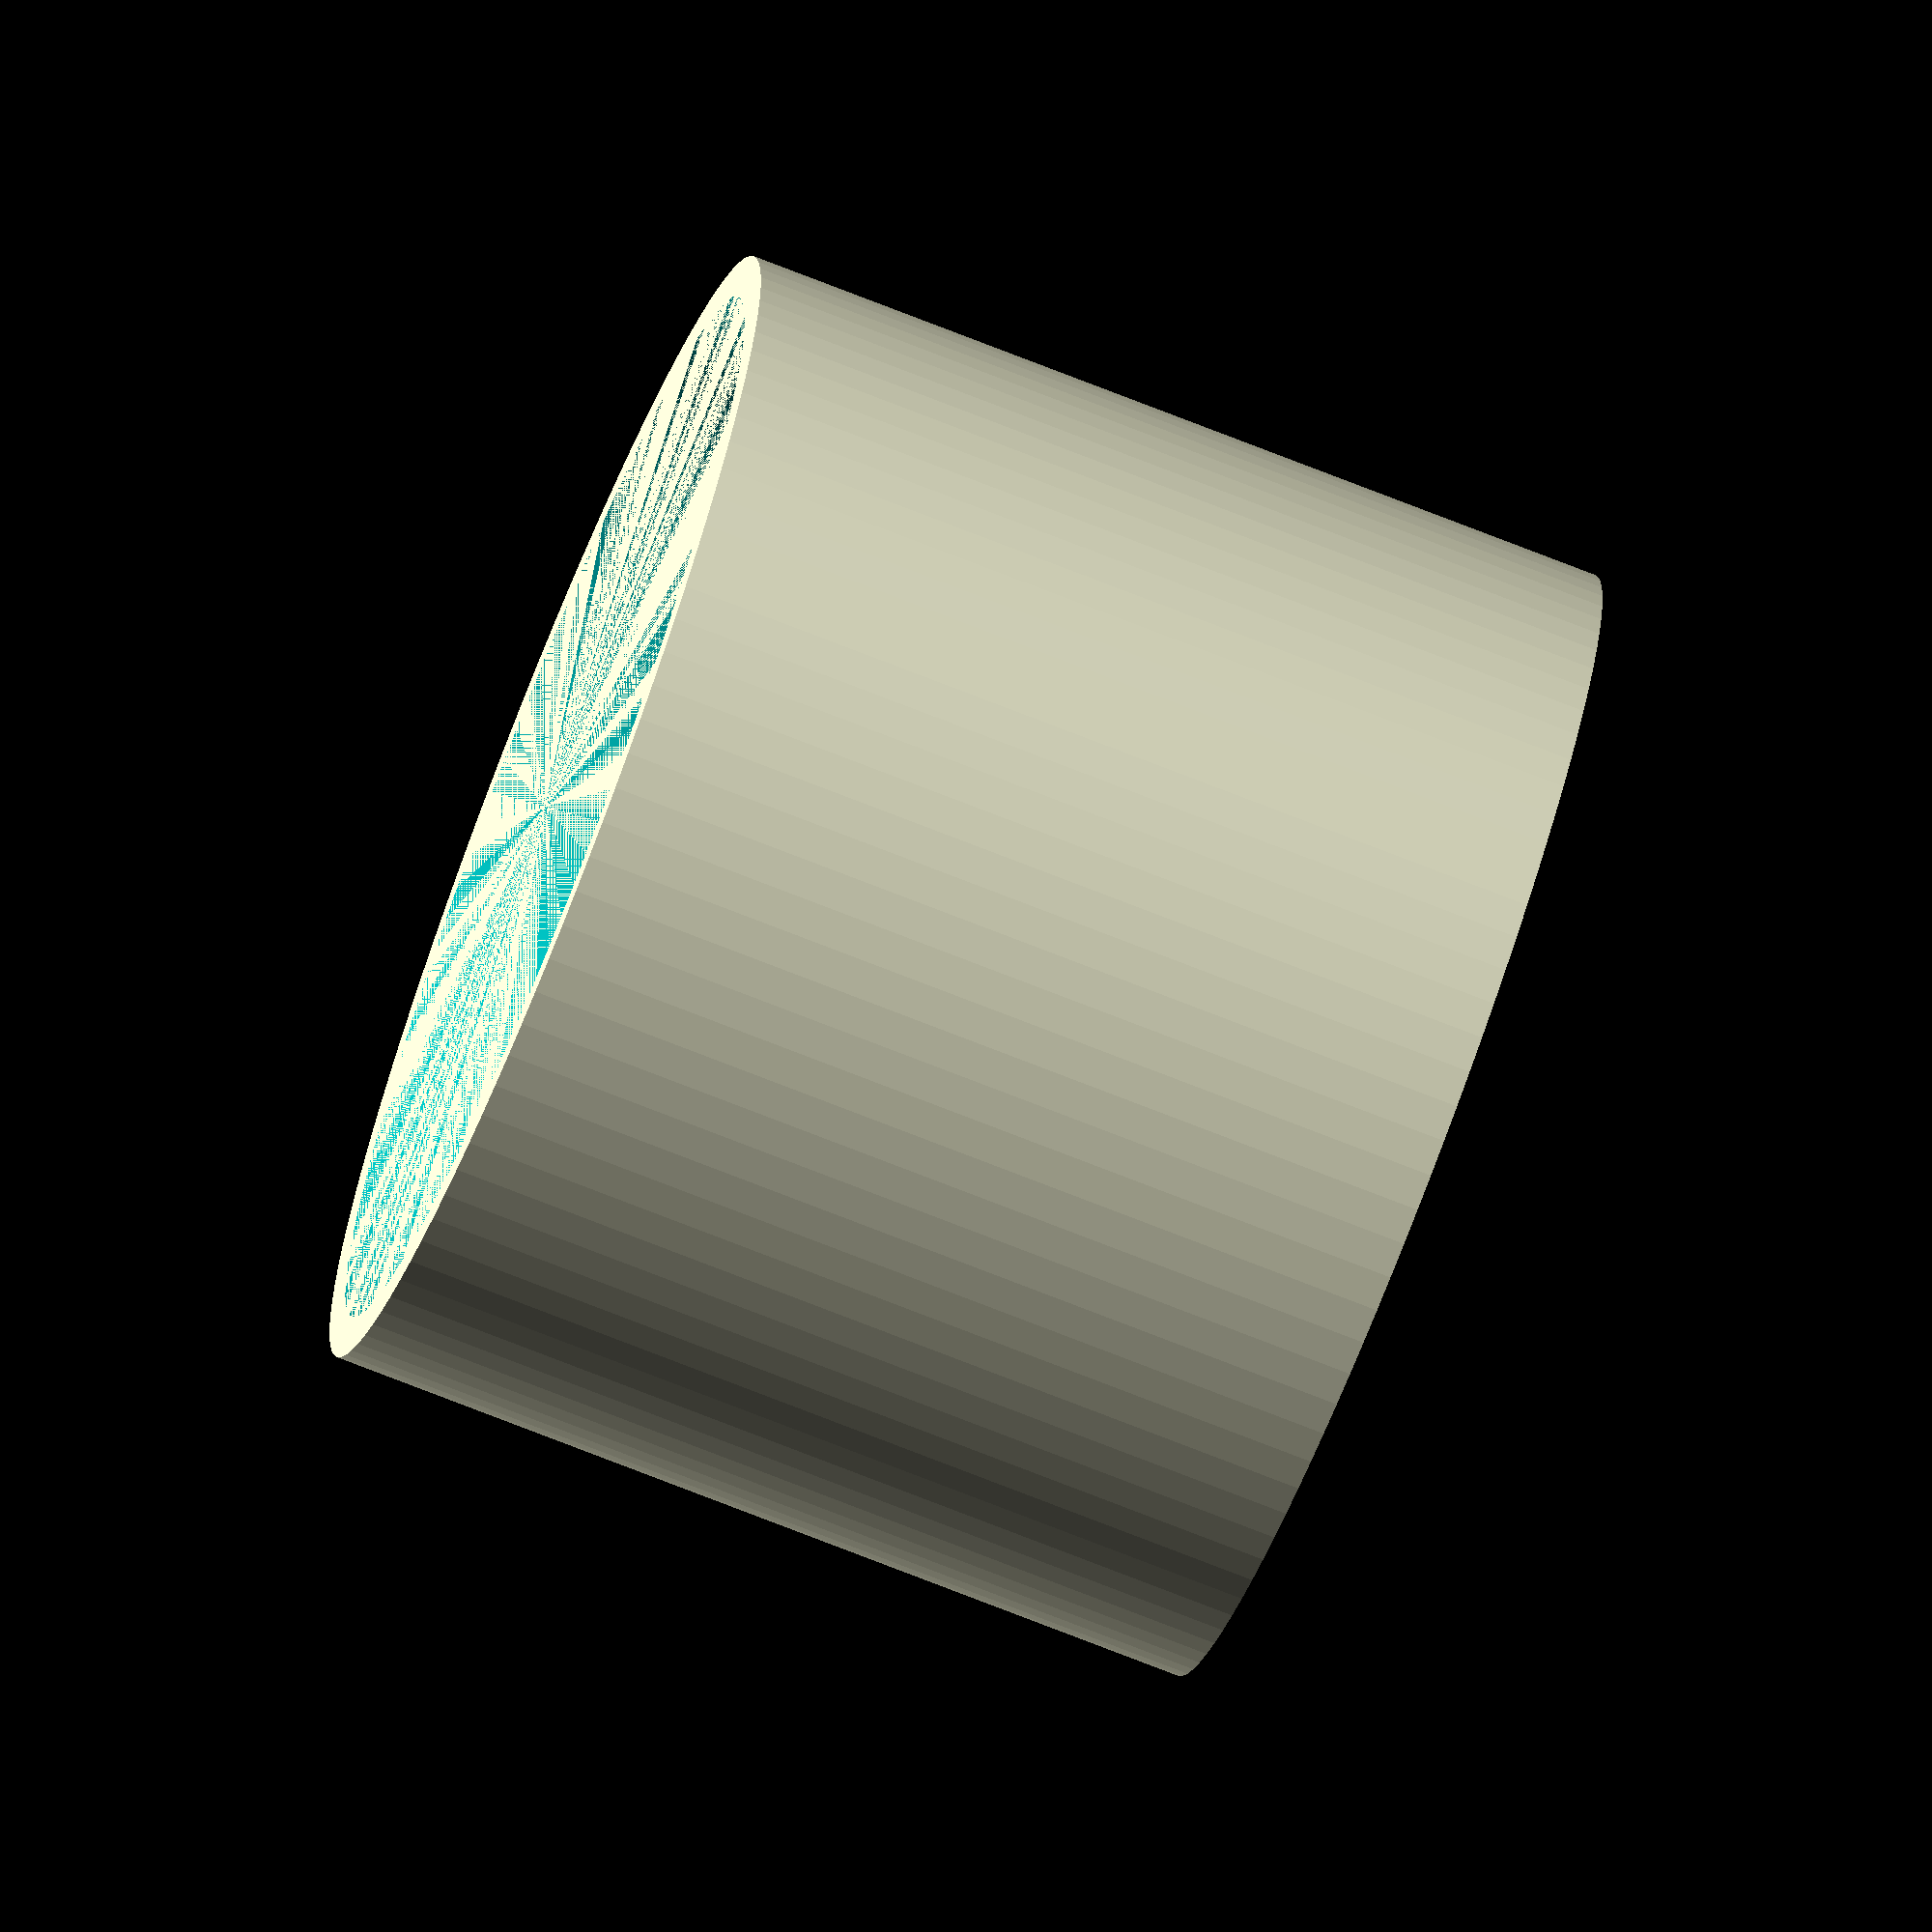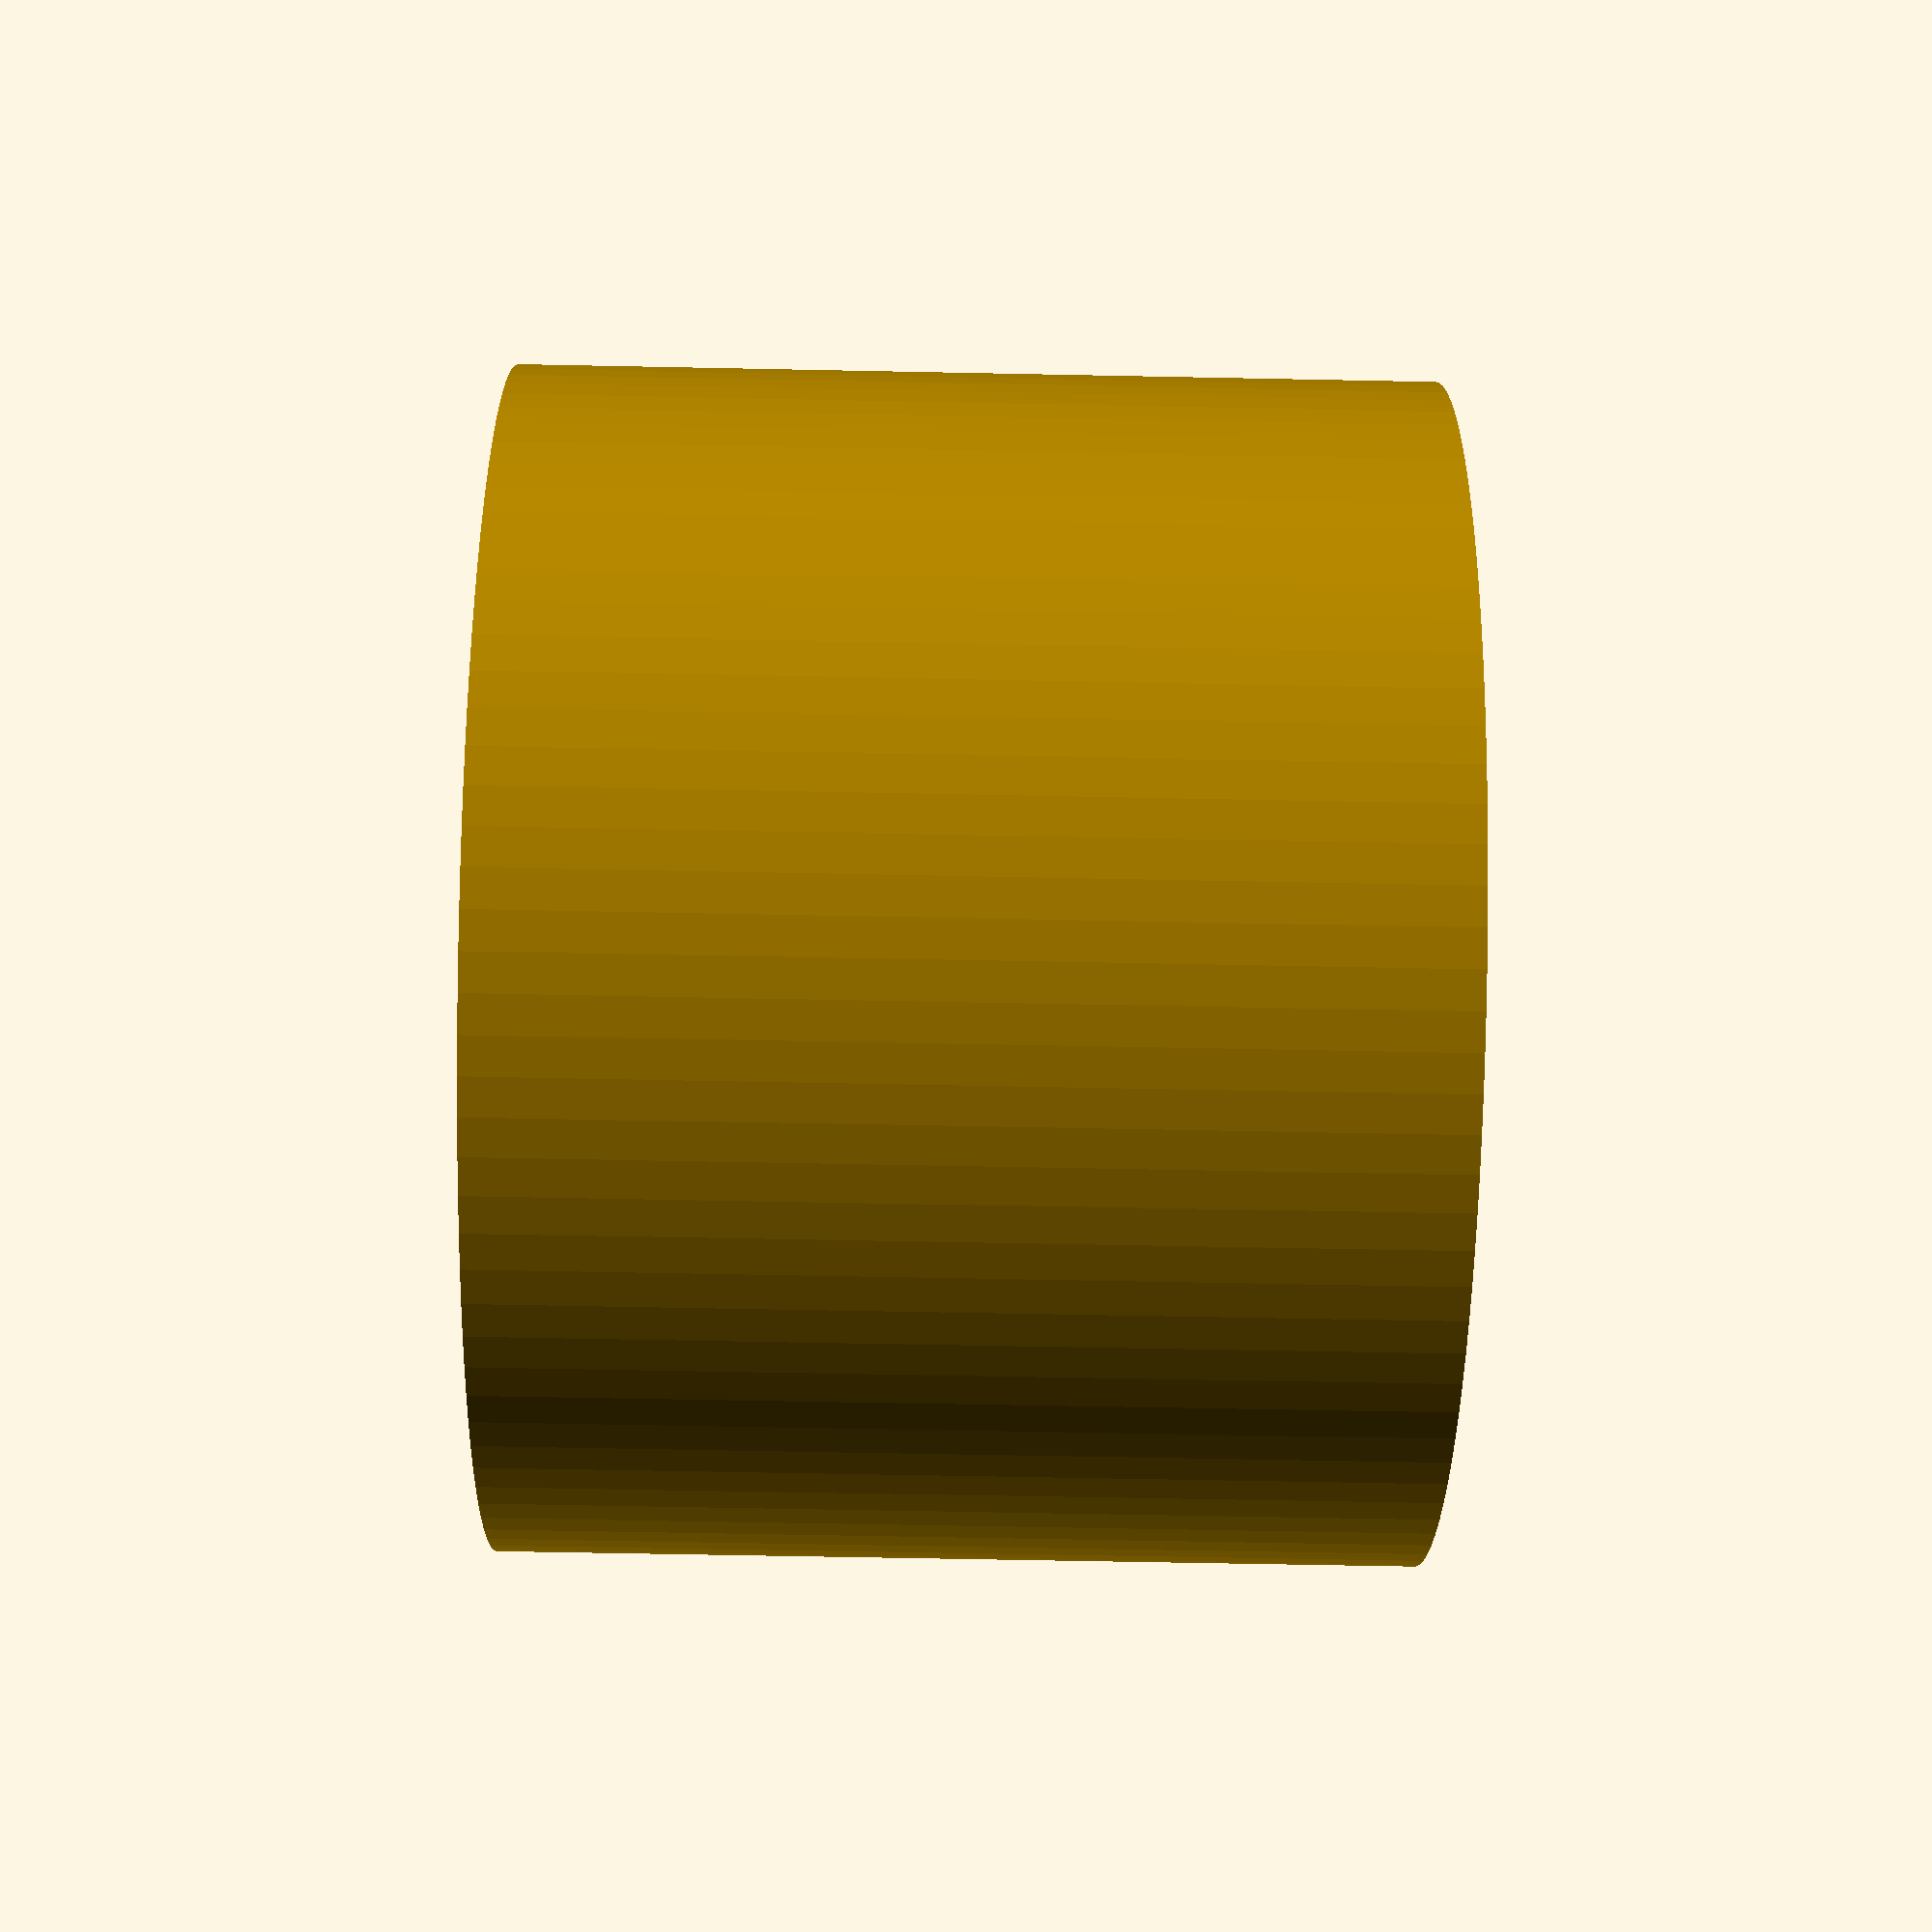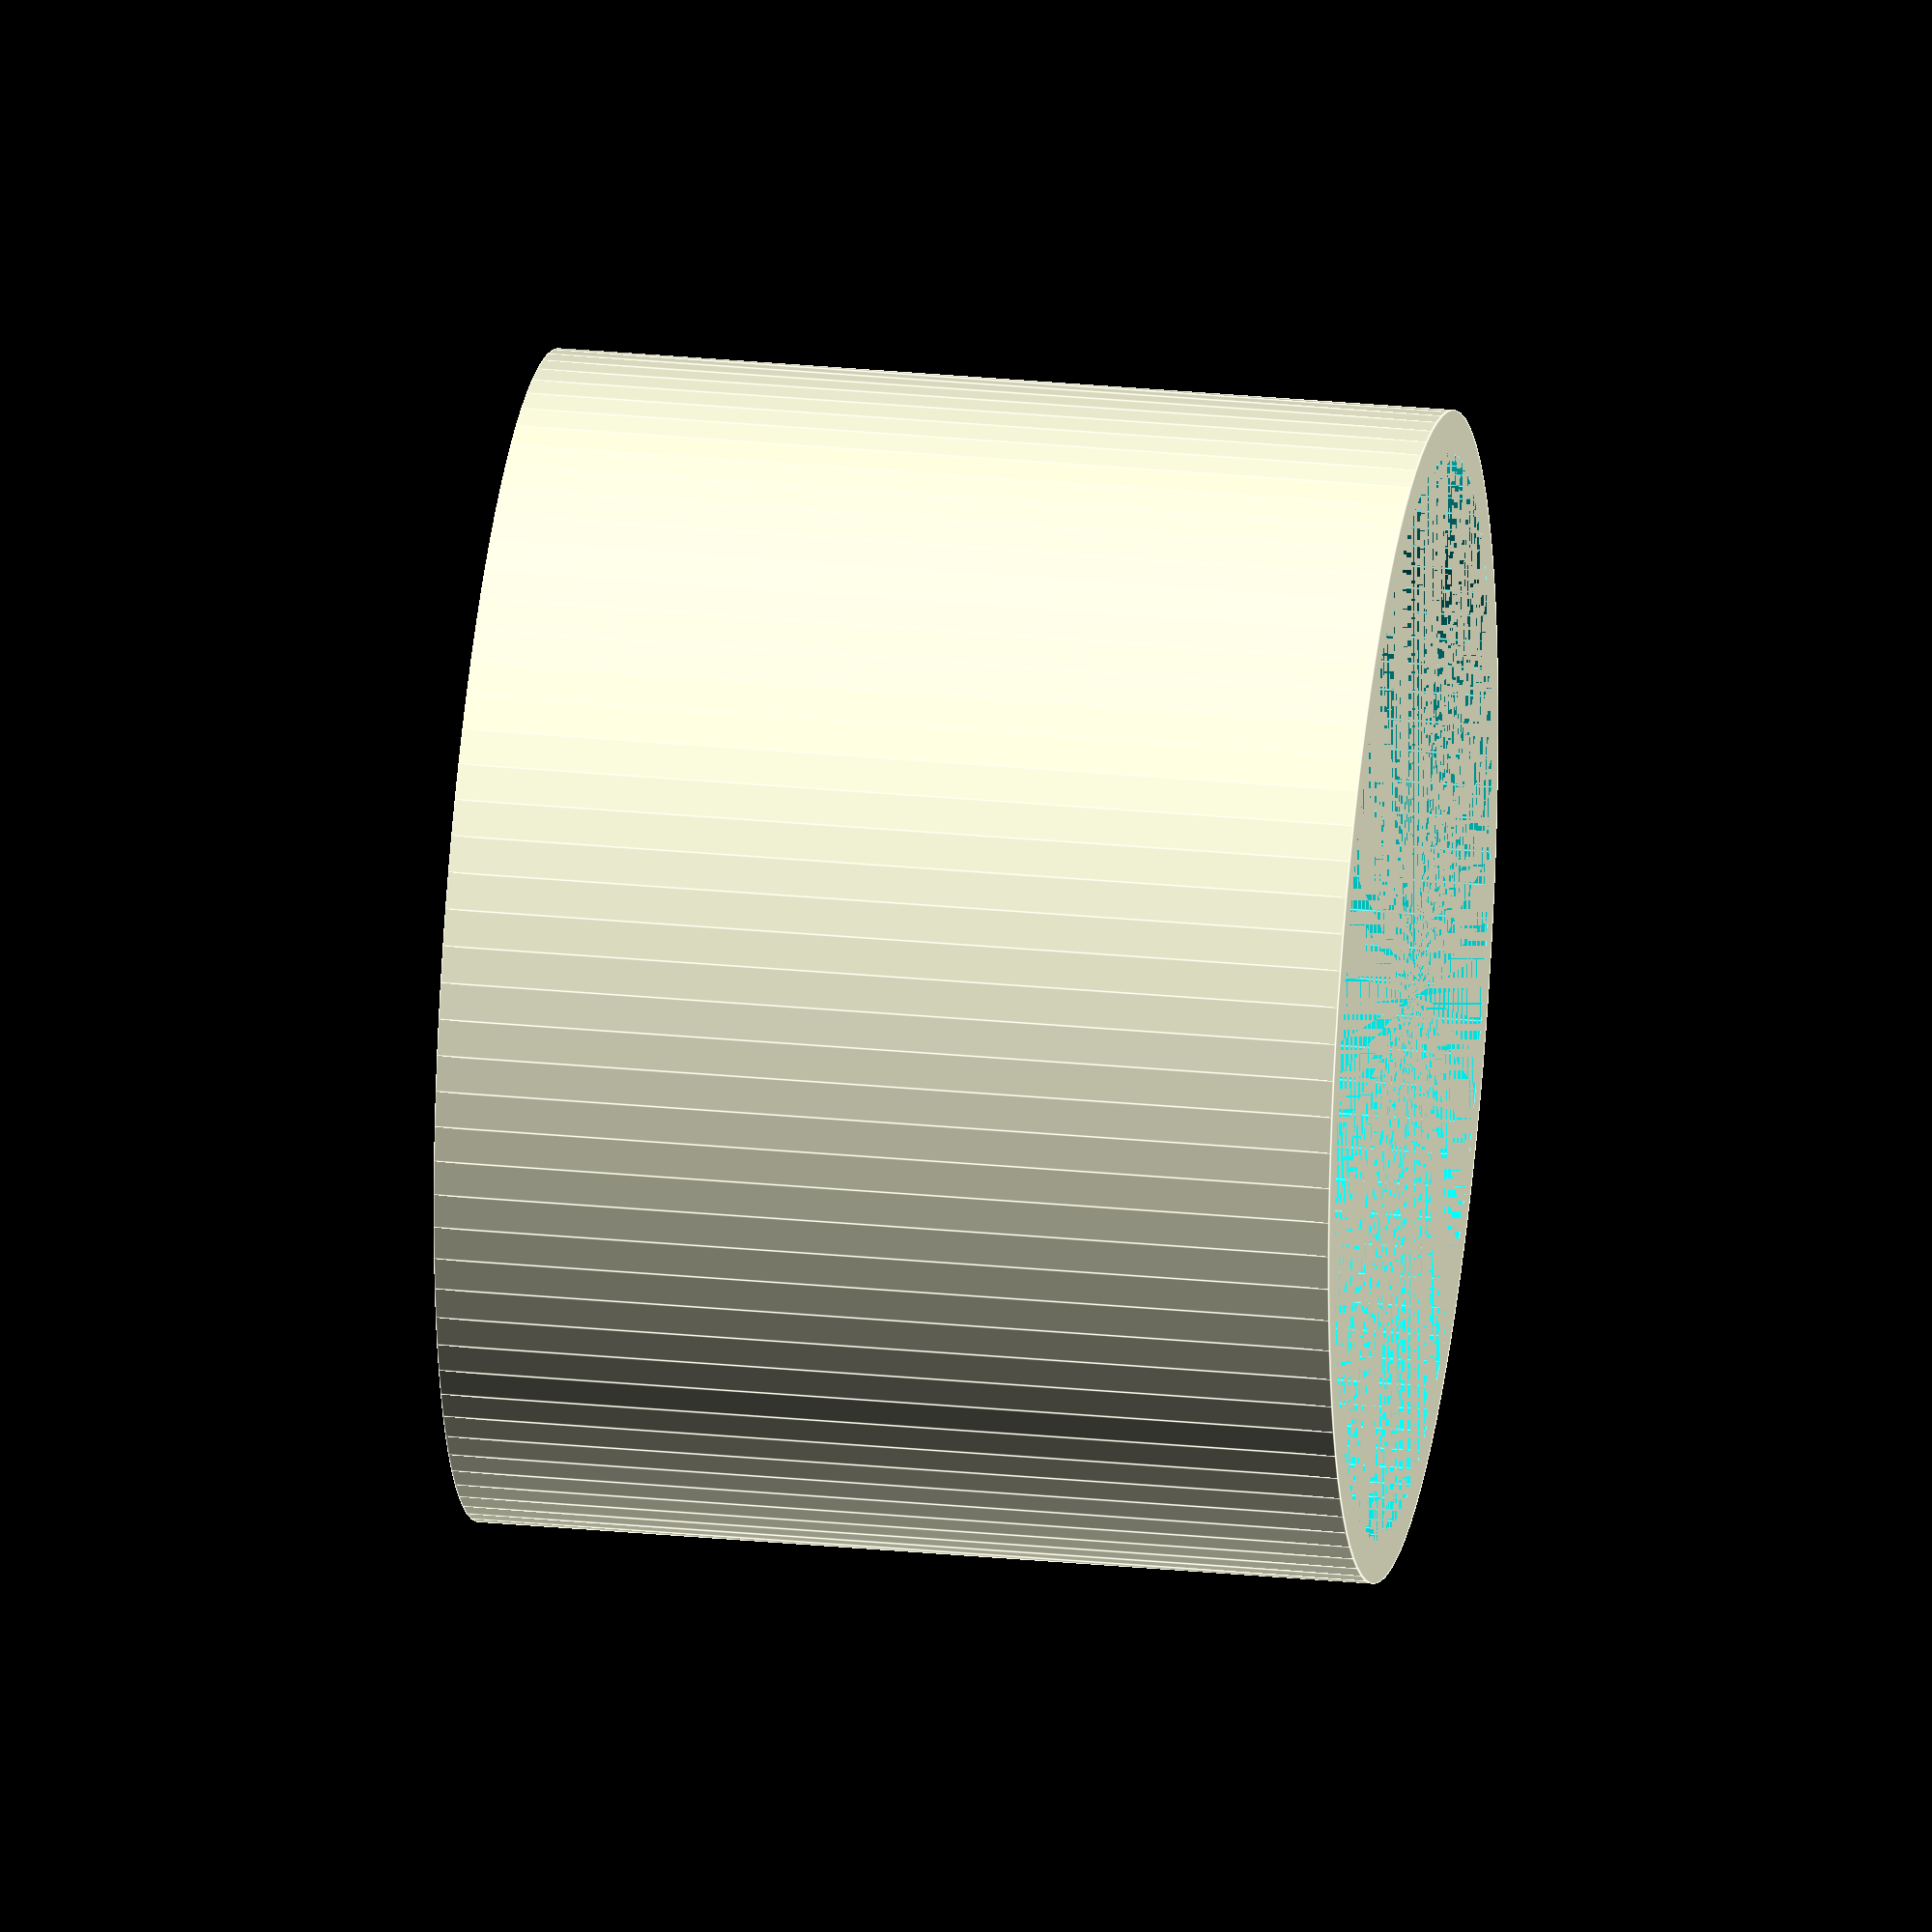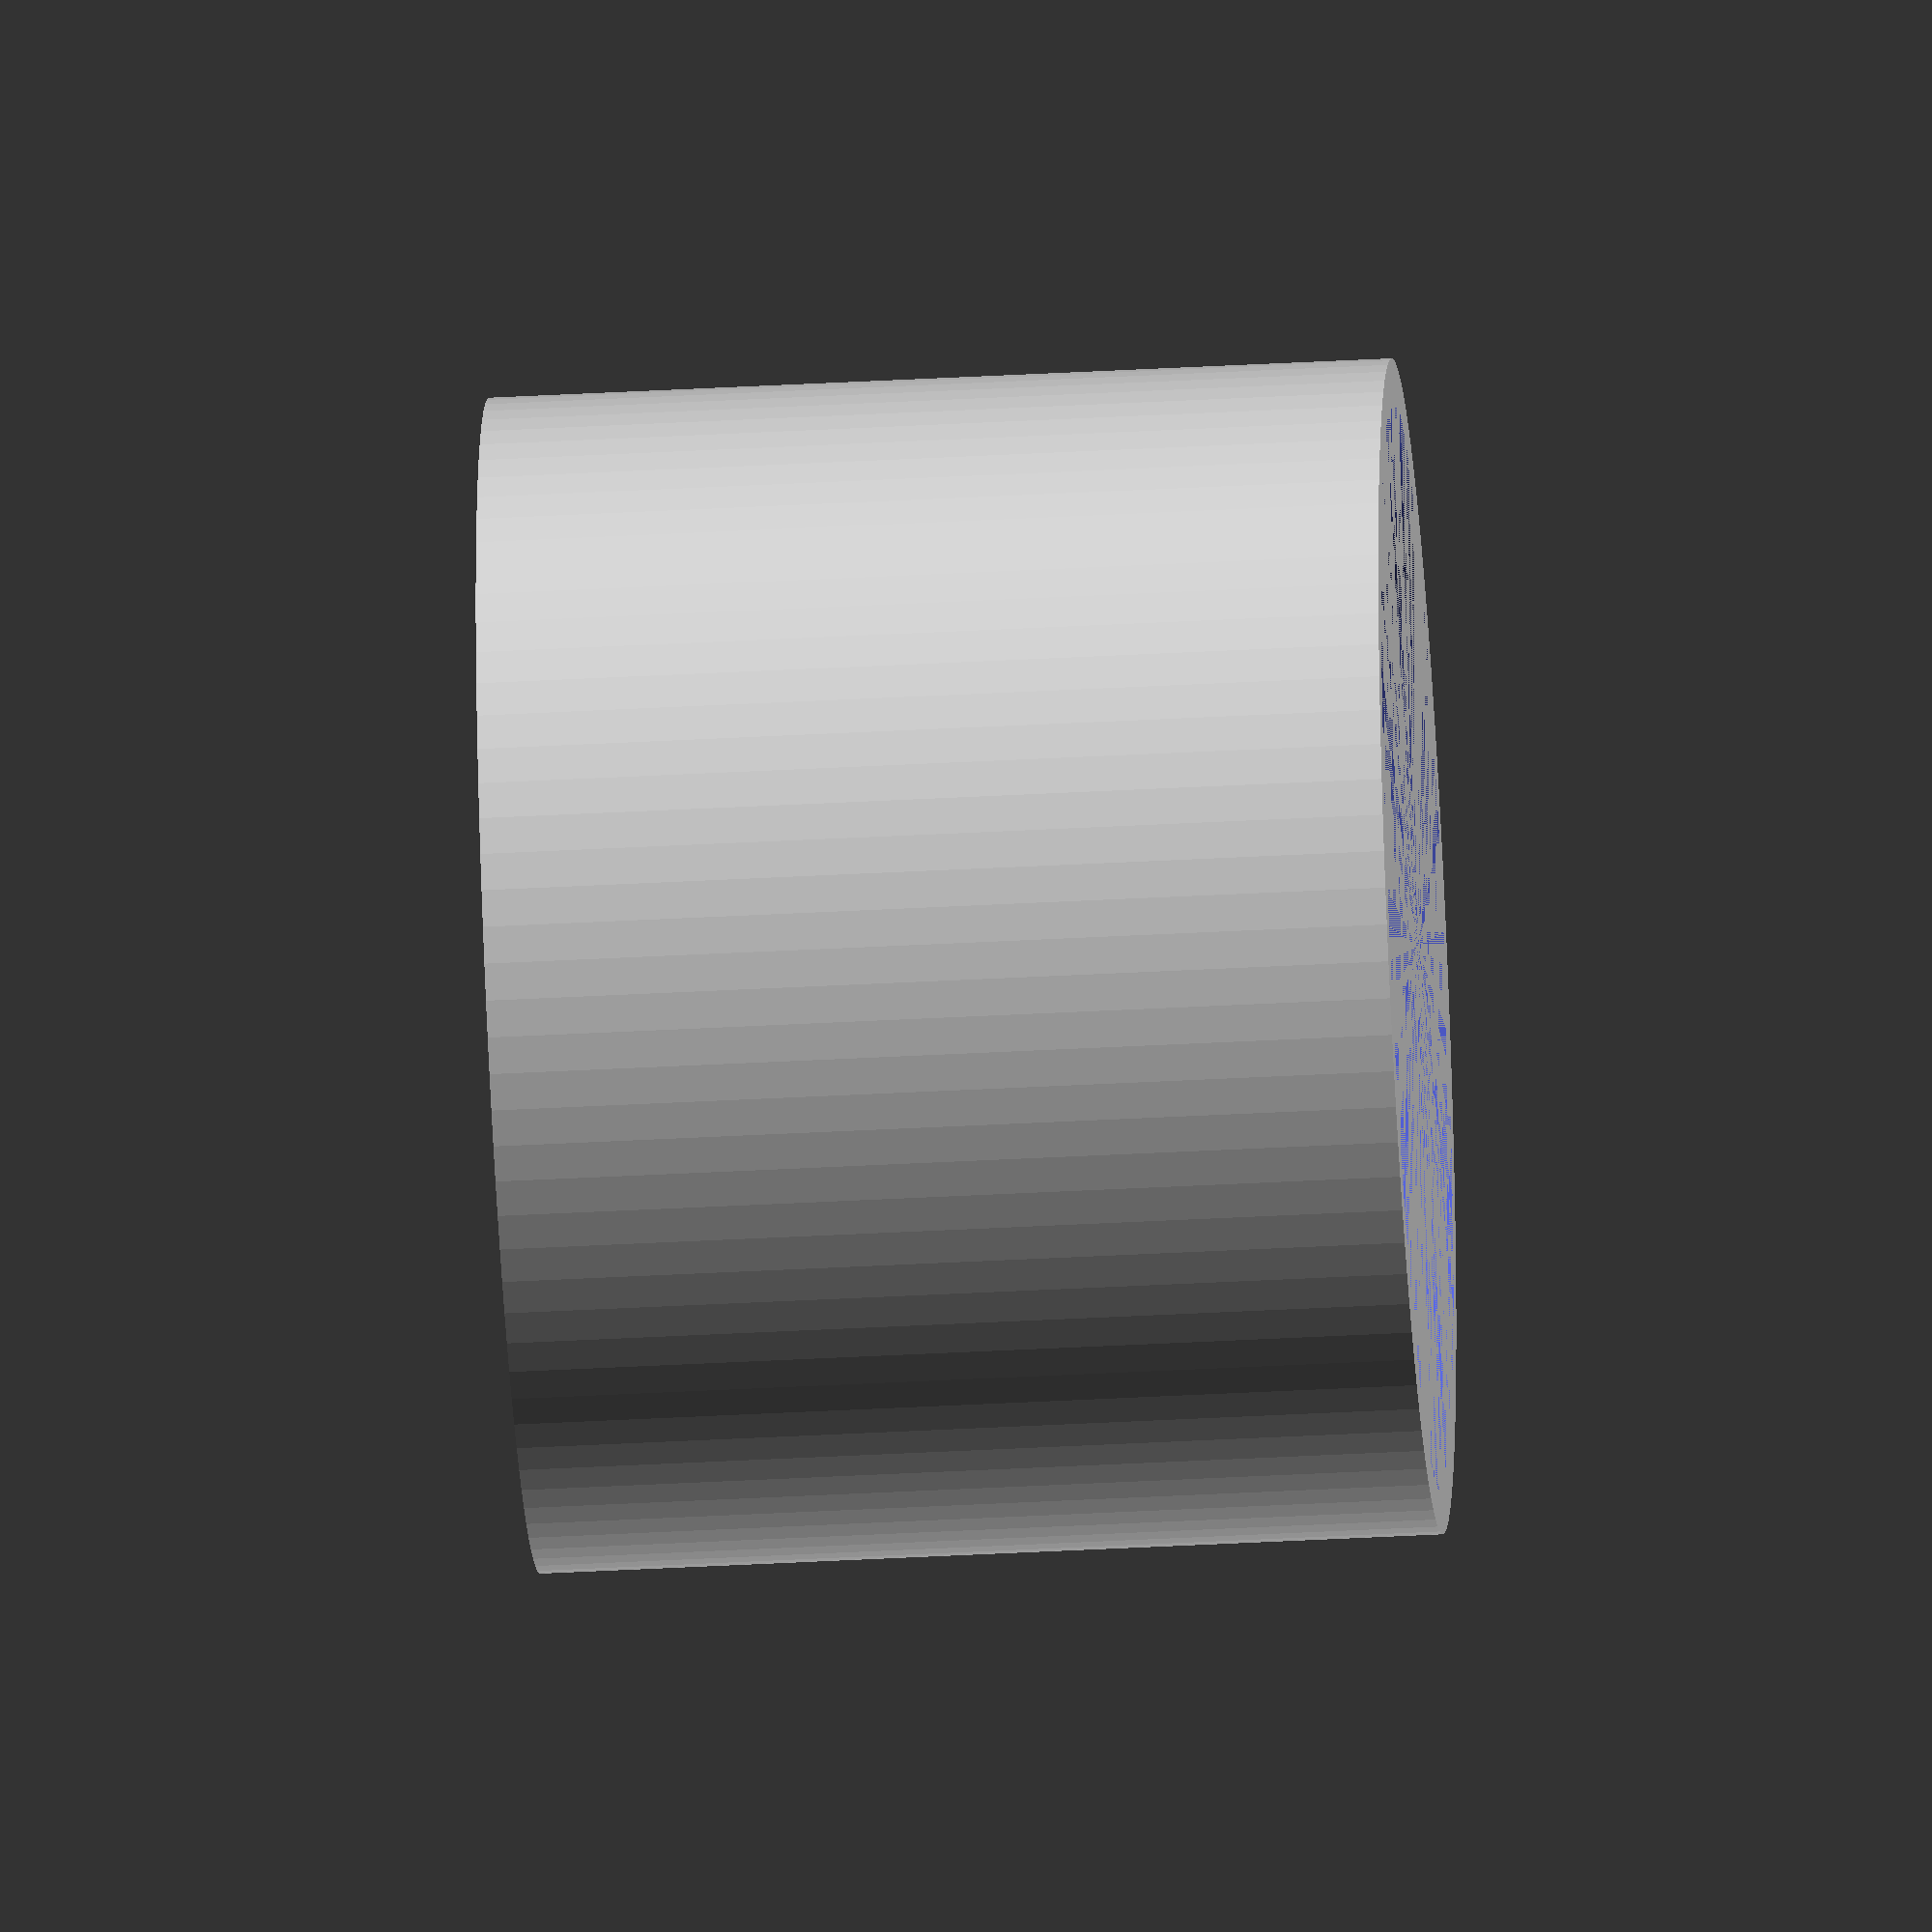
<openscad>
$fn = 100;

wall_thickness = 3;
cover_thickness = 6;

// Petri dish / membrane holder
petri_inner_diameter = 54;

// Legs
leg_diameter = 6;
leg_height = 60;

// Adjustable parameters
outer_diameter = petri_inner_diameter + 2 * (wall_thickness + leg_diameter + 1);

module blackout_cover() {
  difference() {
      cylinder(h = leg_height + wall_thickness, d = outer_diameter + 2 +cover_thickness);
      cylinder(h = leg_height + wall_thickness, d = outer_diameter + 2);
  }
}

// Render
blackout_cover();
</openscad>
<views>
elev=74.1 azim=189.8 roll=68.5 proj=o view=wireframe
elev=59.2 azim=249.5 roll=88.8 proj=p view=wireframe
elev=151.8 azim=196.1 roll=261.7 proj=o view=edges
elev=41.0 azim=164.8 roll=93.8 proj=o view=solid
</views>
